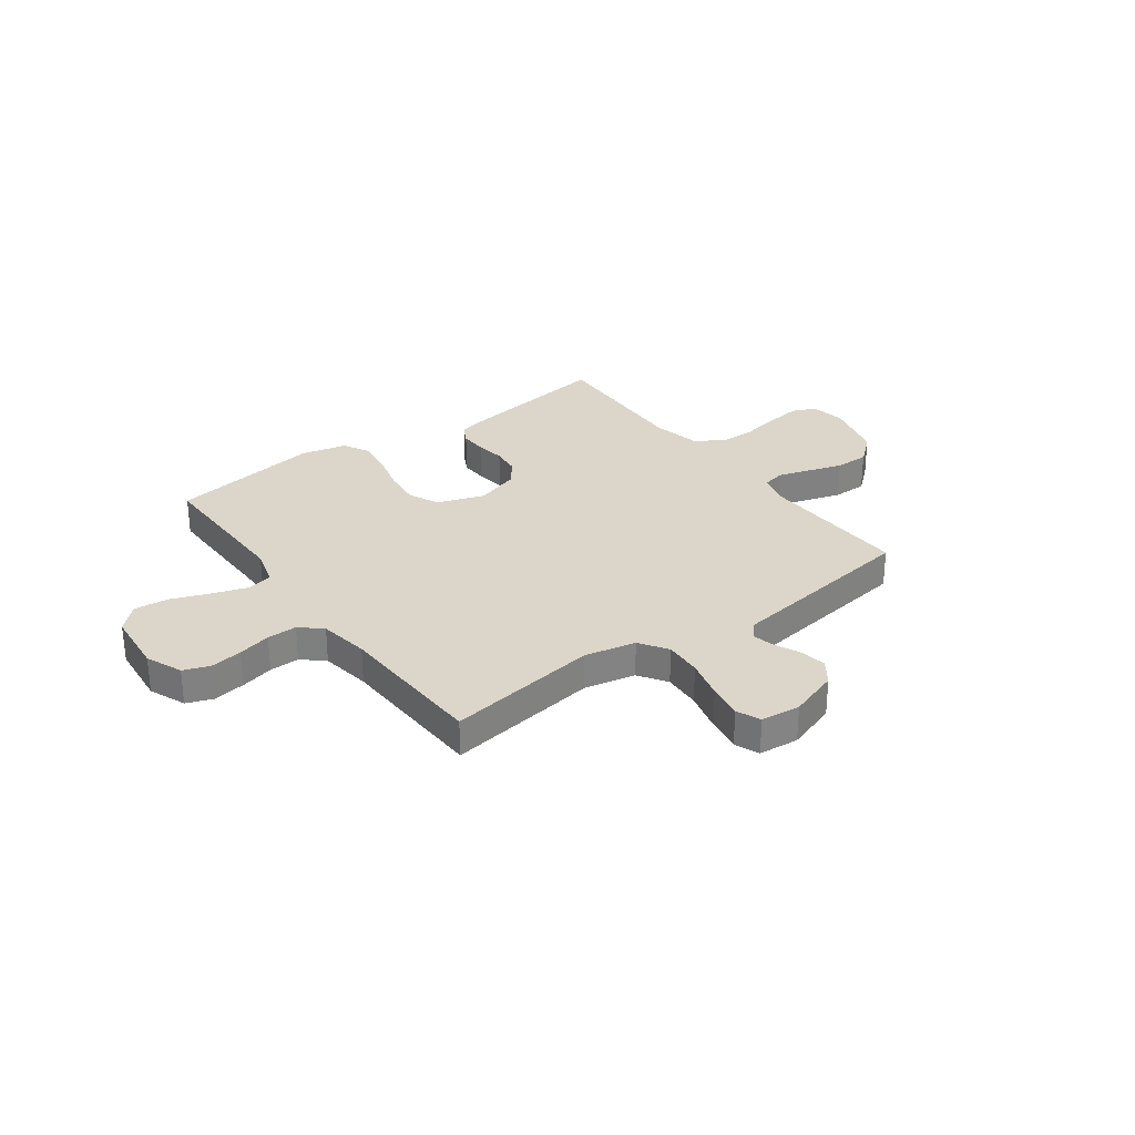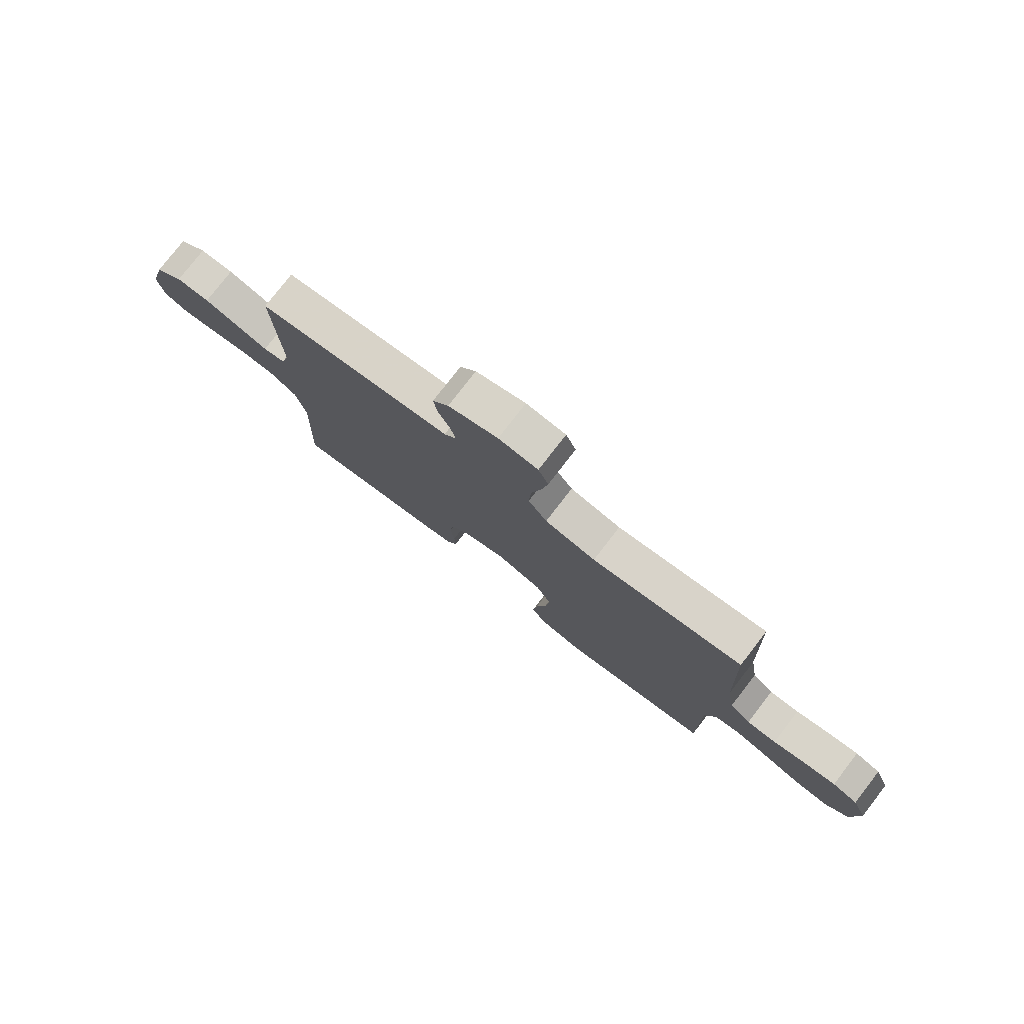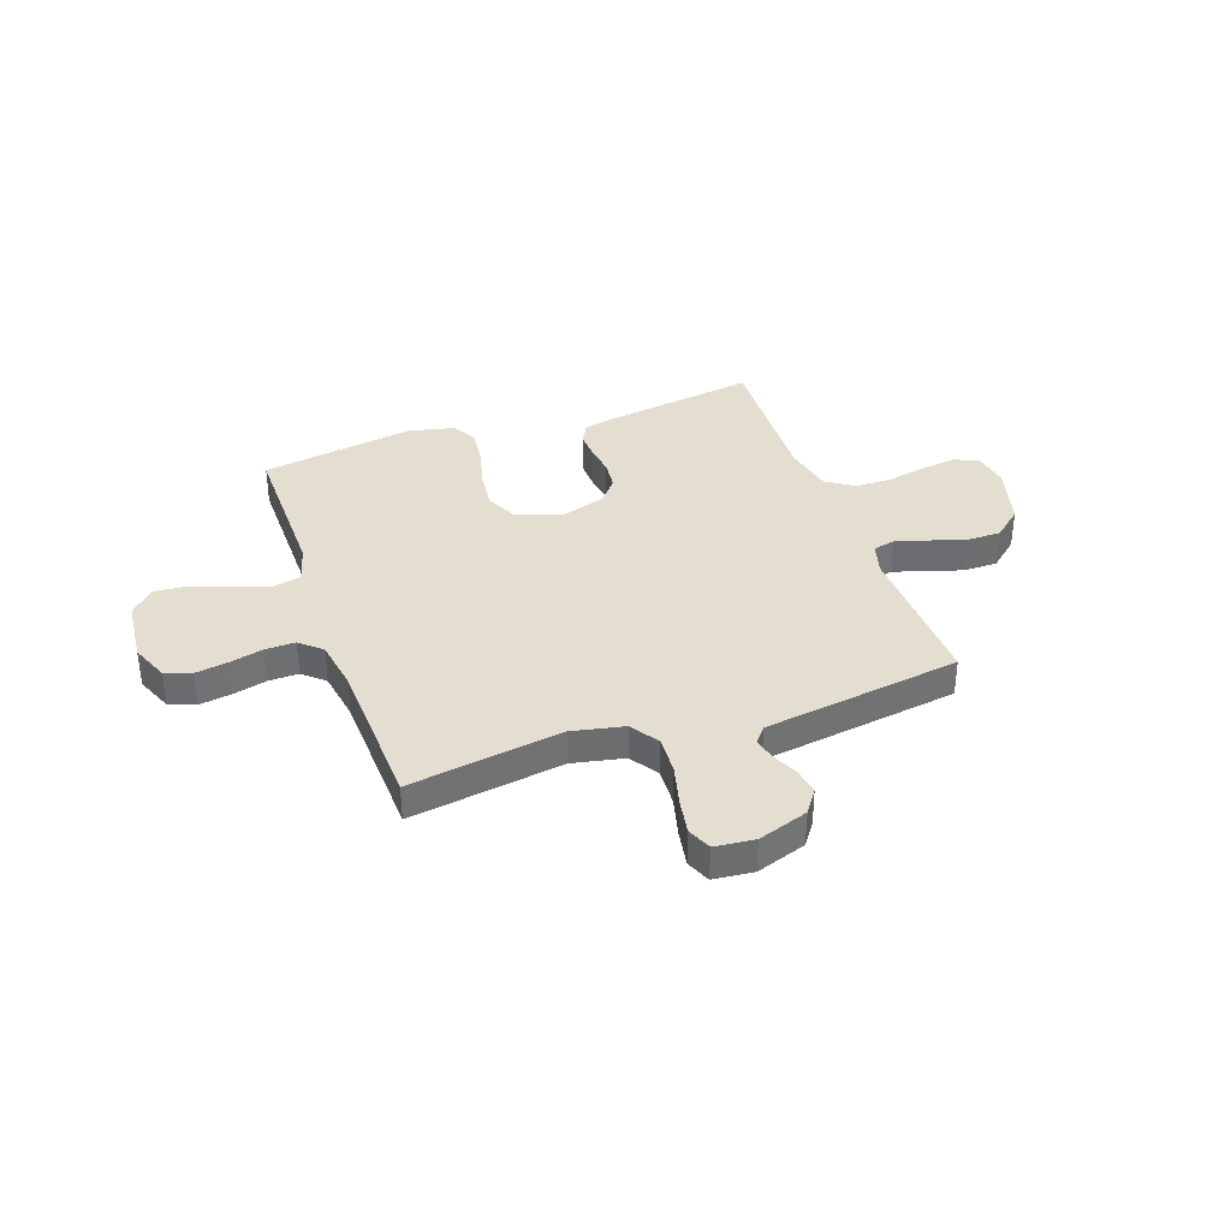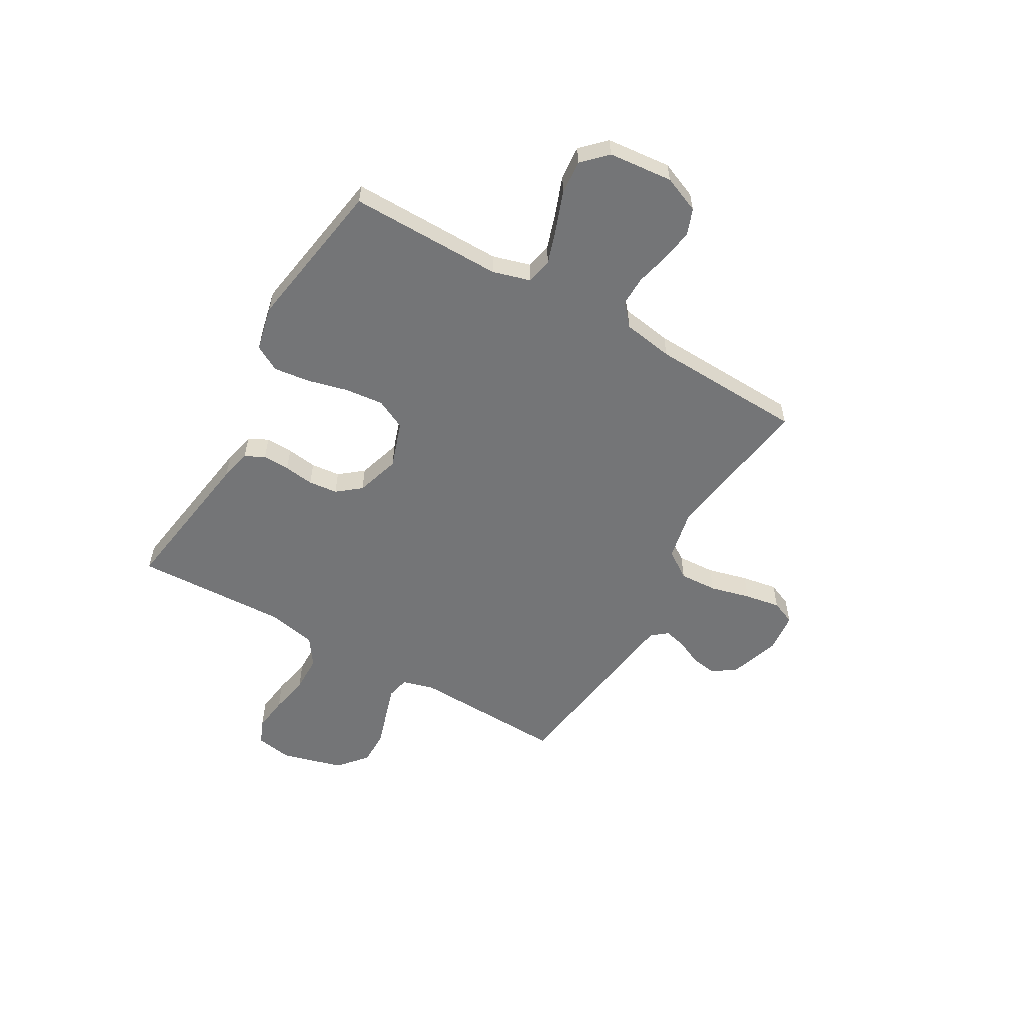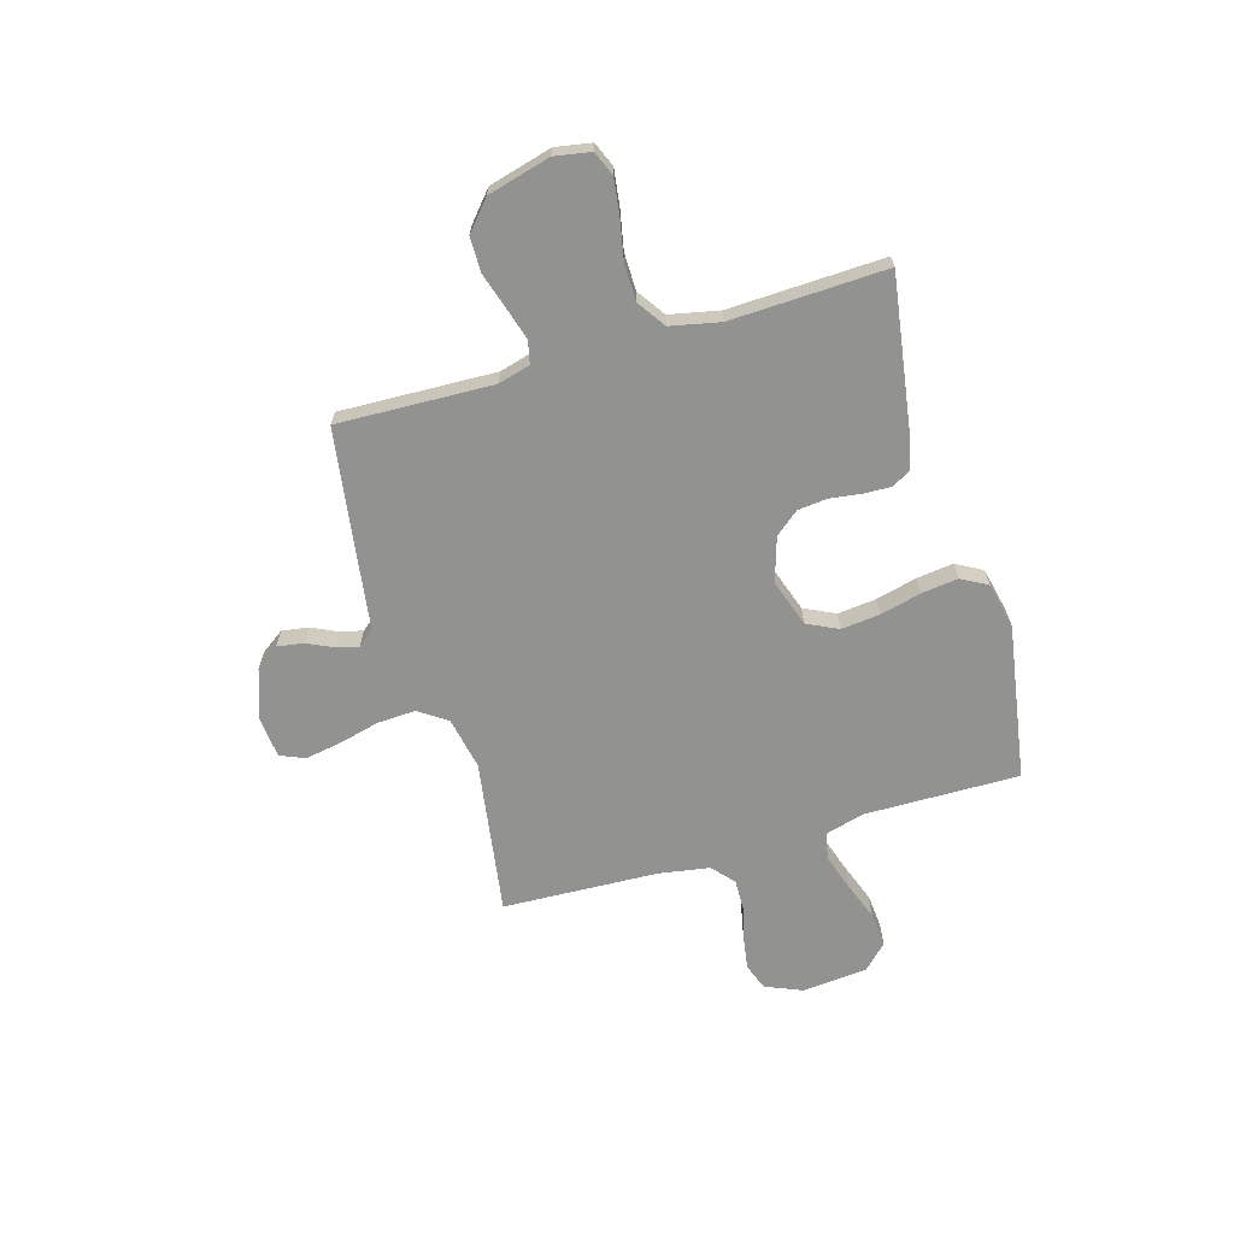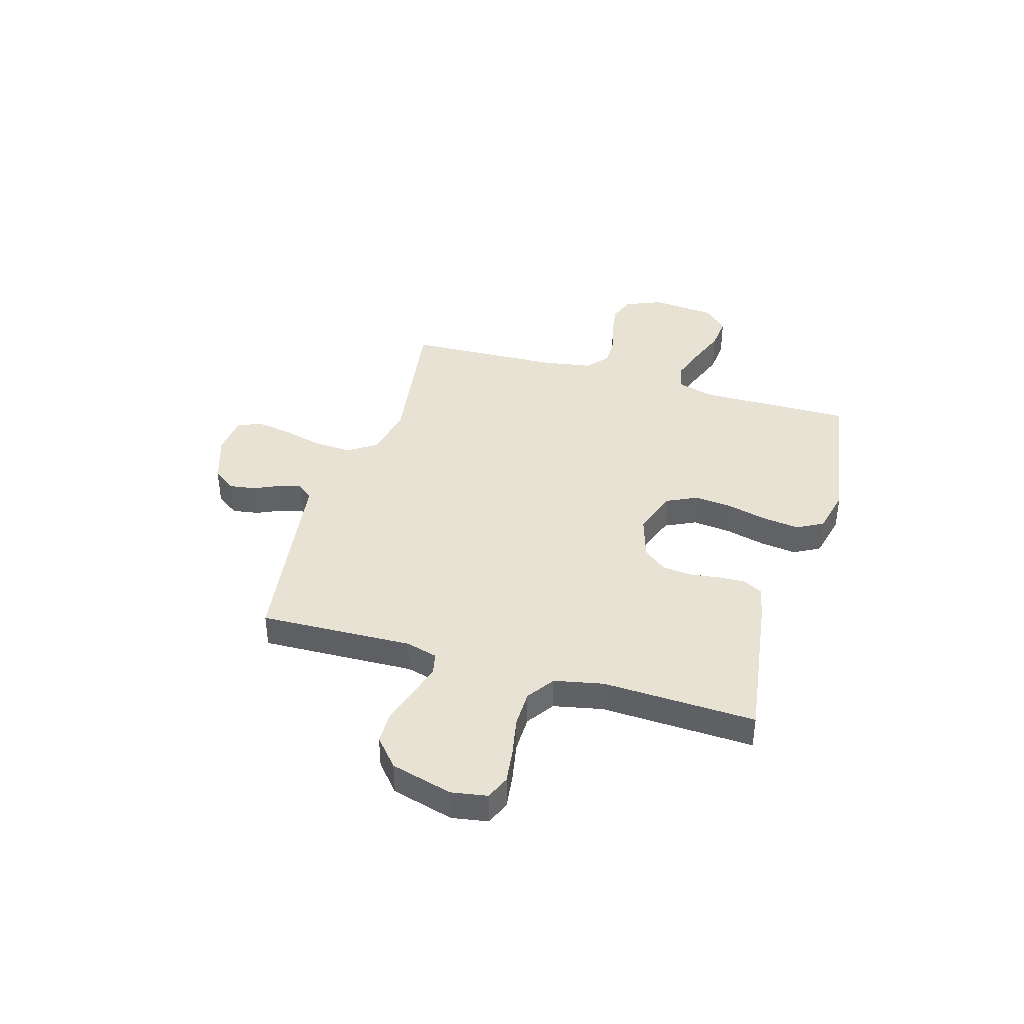
<metadata>
{"format":"obj","ext":"obj","renderer":"f3d","projection":"perspective","resolution":1024,"background":"white","views":[{"elev":29.7,"azim":-36.2,"up":"+Y"},{"elev":78.1,"azim":-142.3,"up":"+Z"},{"elev":36.5,"azim":-19.4,"up":"+Y"},{"elev":-56.5,"azim":-119.9,"up":"+Y"},{"elev":-66.3,"azim":106.2,"up":"+Y"},{"elev":39.8,"azim":106.5,"up":"+Y"}]}
</metadata>
<code>
v -0.5 0.07 0.5
v -0.2 0.07 0.455
v -0.099 0.07 0.476
v -0.062 0.07 0.531
v -0.066 0.07 0.605
v -0.086 0.07 0.684
v -0.098 0.07 0.754
v -0.078 0.07 0.801
v 0 0.07 0.809
v 0.098 0.07 0.776
v 0.13 0.07 0.731
v 0.122 0.07 0.68
v 0.099 0.07 0.63
v 0.088 0.07 0.586
v 0.113 0.07 0.555
v 0.2 0.07 0.543
v 0.5 0.07 0.5
v 0.49 0.07 0.2
v 0.507 0.07 0.138
v 0.551 0.07 0.128
v 0.613 0.07 0.147
v 0.683 0.07 0.169
v 0.75 0.07 0.169
v 0.806 0.07 0.121
v 0.839 0.07 0
v 0.827 0.07 -0.07
v 0.78 0.07 -0.09
v 0.711 0.07 -0.081
v 0.634 0.07 -0.066
v 0.562 0.07 -0.067
v 0.508 0.07 -0.104
v 0.488 0.07 -0.2
v 0.5 0.07 -0.5
v 0.2 0.07 -0.455
v 0.139 0.07 -0.441
v 0.119 0.07 -0.403
v 0.121 0.07 -0.35
v 0.129 0.07 -0.291
v 0.123 0.07 -0.234
v 0.086 0.07 -0.188
v 0 0.07 -0.161
v -0.091 0.07 -0.192
v -0.12 0.07 -0.252
v -0.112 0.07 -0.327
v -0.092 0.07 -0.406
v -0.083 0.07 -0.477
v -0.111 0.07 -0.528
v -0.2 0.07 -0.548
v -0.5 0.07 -0.5
v -0.497 0.07 -0.2
v -0.518 0.07 -0.126
v -0.569 0.07 -0.115
v -0.639 0.07 -0.138
v -0.714 0.07 -0.166
v -0.781 0.07 -0.172
v -0.827 0.07 -0.126
v -0.839 0.07 0
v -0.809 0.07 0.072
v -0.758 0.07 0.091
v -0.694 0.07 0.081
v -0.629 0.07 0.065
v -0.57 0.07 0.064
v -0.528 0.07 0.101
v -0.512 0.07 0.2
v -0.5 0 0.5
v -0.2 0 0.455
v -0.099 0 0.476
v -0.062 0 0.531
v -0.066 0 0.605
v -0.086 0 0.684
v -0.098 0 0.754
v -0.078 0 0.801
v 0 0 0.809
v 0.098 0 0.776
v 0.13 0 0.731
v 0.122 0 0.68
v 0.099 0 0.63
v 0.088 0 0.586
v 0.113 0 0.555
v 0.2 0 0.543
v 0.5 0 0.5
v 0.49 0 0.2
v 0.507 0 0.138
v 0.551 0 0.128
v 0.613 0 0.147
v 0.683 0 0.169
v 0.75 0 0.169
v 0.806 0 0.121
v 0.839 0 0
v 0.827 0 -0.07
v 0.78 0 -0.09
v 0.711 0 -0.081
v 0.634 0 -0.066
v 0.562 0 -0.067
v 0.508 0 -0.104
v 0.488 0 -0.2
v 0.5 0 -0.5
v 0.2 0 -0.455
v 0.139 0 -0.441
v 0.119 0 -0.403
v 0.121 0 -0.35
v 0.129 0 -0.291
v 0.123 0 -0.234
v 0.086 0 -0.188
v 0 0 -0.161
v -0.091 0 -0.192
v -0.12 0 -0.252
v -0.112 0 -0.327
v -0.092 0 -0.406
v -0.083 0 -0.477
v -0.111 0 -0.528
v -0.2 0 -0.548
v -0.5 0 -0.5
v -0.497 0 -0.2
v -0.518 0 -0.126
v -0.569 0 -0.115
v -0.639 0 -0.138
v -0.714 0 -0.166
v -0.781 0 -0.172
v -0.827 0 -0.126
v -0.839 0 0
v -0.809 0 0.072
v -0.758 0 0.091
v -0.694 0 0.081
v -0.629 0 0.065
v -0.57 0 0.064
v -0.528 0 0.101
v -0.512 0 0.2
f 59 60 61
f 58 59 61
f 57 58 61
f 56 57 61
f 55 56 61
f 54 55 61
f 53 54 61
f 52 53 61 62
f 51 52 62 63
f 48 49 50
f 47 48 50
f 46 47 50
f 45 46 50
f 44 45 50
f 51 63 64
f 50 51 64
f 44 50 64
f 43 44 64
f 36 37 38
f 35 36 38
f 34 35 38
f 33 34 38
f 32 33 38
f 31 32 38 39
f 30 31 39 40
f 27 28 29
f 26 27 29
f 25 26 29
f 24 25 29
f 23 24 29
f 22 23 29
f 21 22 29
f 20 21 29 30
f 30 40 41
f 20 30 41
f 19 20 41
f 15 16 17 18
f 11 12 13
f 10 11 13
f 9 10 13
f 8 9 13
f 7 8 13
f 6 7 13
f 5 6 13
f 4 5 13 14
f 3 4 14 15
f 64 1 2
f 43 64 2
f 42 43 2
f 19 41 42
f 18 19 42
f 15 18 42
f 3 15 42
f 2 3 42
f 125 124 123
f 125 123 122
f 125 122 121
f 125 121 120
f 125 120 119
f 125 119 118
f 125 118 117
f 126 125 117 116
f 127 126 116 115
f 114 113 112
f 114 112 111
f 114 111 110
f 114 110 109
f 114 109 108
f 128 127 115
f 128 115 114
f 128 114 108
f 128 108 107
f 102 101 100
f 102 100 99
f 102 99 98
f 102 98 97
f 102 97 96
f 103 102 96 95
f 104 103 95 94
f 93 92 91
f 93 91 90
f 93 90 89
f 93 89 88
f 93 88 87
f 93 87 86
f 93 86 85
f 94 93 85 84
f 105 104 94
f 105 94 84
f 105 84 83
f 82 81 80 79
f 77 76 75
f 77 75 74
f 77 74 73
f 77 73 72
f 77 72 71
f 77 71 70
f 77 70 69
f 78 77 69 68
f 79 78 68 67
f 66 65 128
f 66 128 107
f 66 107 106
f 106 105 83
f 106 83 82
f 106 82 79
f 106 79 67
f 106 67 66
f 1 65 66 2
f 2 66 67 3
f 3 67 68 4
f 4 68 69 5
f 5 69 70 6
f 6 70 71 7
f 7 71 72 8
f 8 72 73 9
f 9 73 74 10
f 10 74 75 11
f 11 75 76 12
f 12 76 77 13
f 13 77 78 14
f 14 78 79 15
f 15 79 80 16
f 16 80 81 17
f 17 81 82 18
f 18 82 83 19
f 19 83 84 20
f 20 84 85 21
f 21 85 86 22
f 22 86 87 23
f 23 87 88 24
f 24 88 89 25
f 25 89 90 26
f 26 90 91 27
f 27 91 92 28
f 28 92 93 29
f 29 93 94 30
f 30 94 95 31
f 31 95 96 32
f 32 96 97 33
f 33 97 98 34
f 34 98 99 35
f 35 99 100 36
f 36 100 101 37
f 37 101 102 38
f 38 102 103 39
f 39 103 104 40
f 40 104 105 41
f 41 105 106 42
f 42 106 107 43
f 43 107 108 44
f 44 108 109 45
f 45 109 110 46
f 46 110 111 47
f 47 111 112 48
f 48 112 113 49
f 49 113 114 50
f 50 114 115 51
f 51 115 116 52
f 52 116 117 53
f 53 117 118 54
f 54 118 119 55
f 55 119 120 56
f 56 120 121 57
f 57 121 122 58
f 58 122 123 59
f 59 123 124 60
f 60 124 125 61
f 61 125 126 62
f 62 126 127 63
f 63 127 128 64
f 64 128 65 1

</code>
